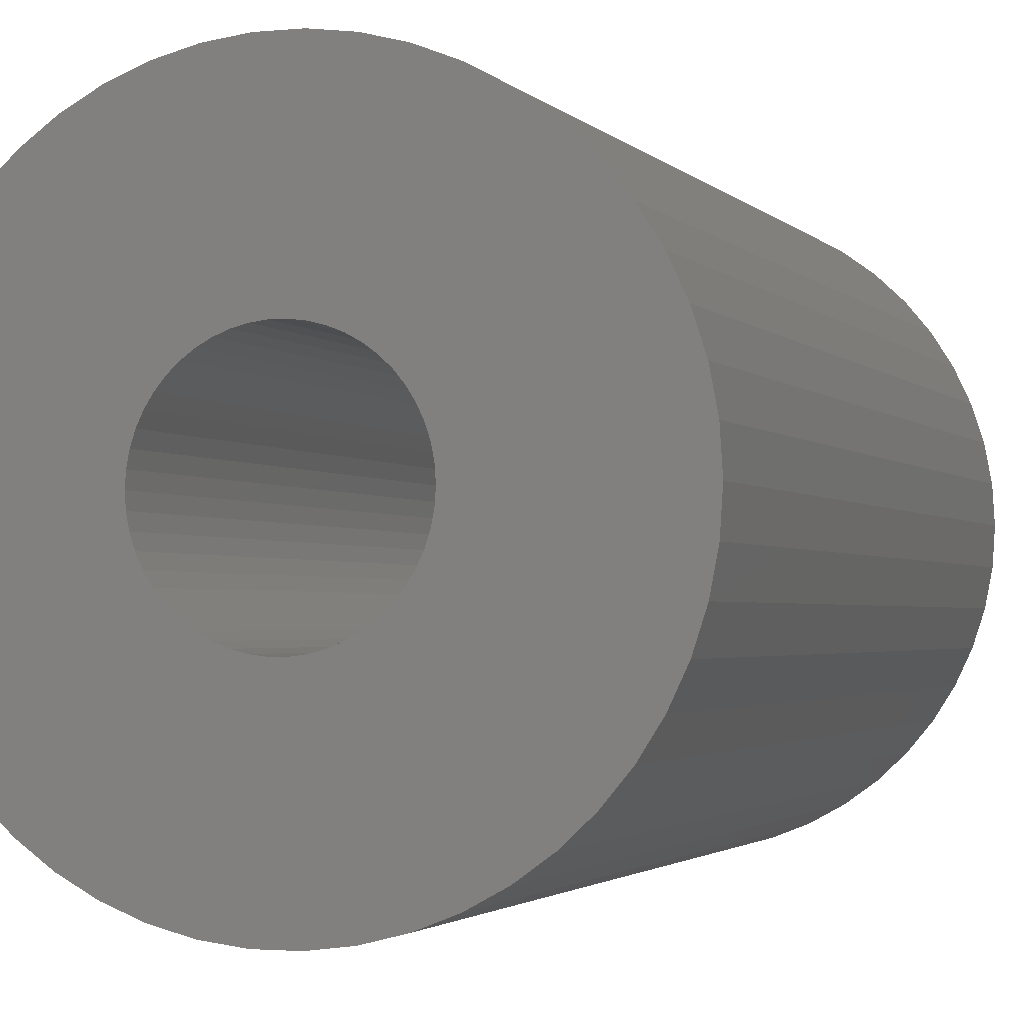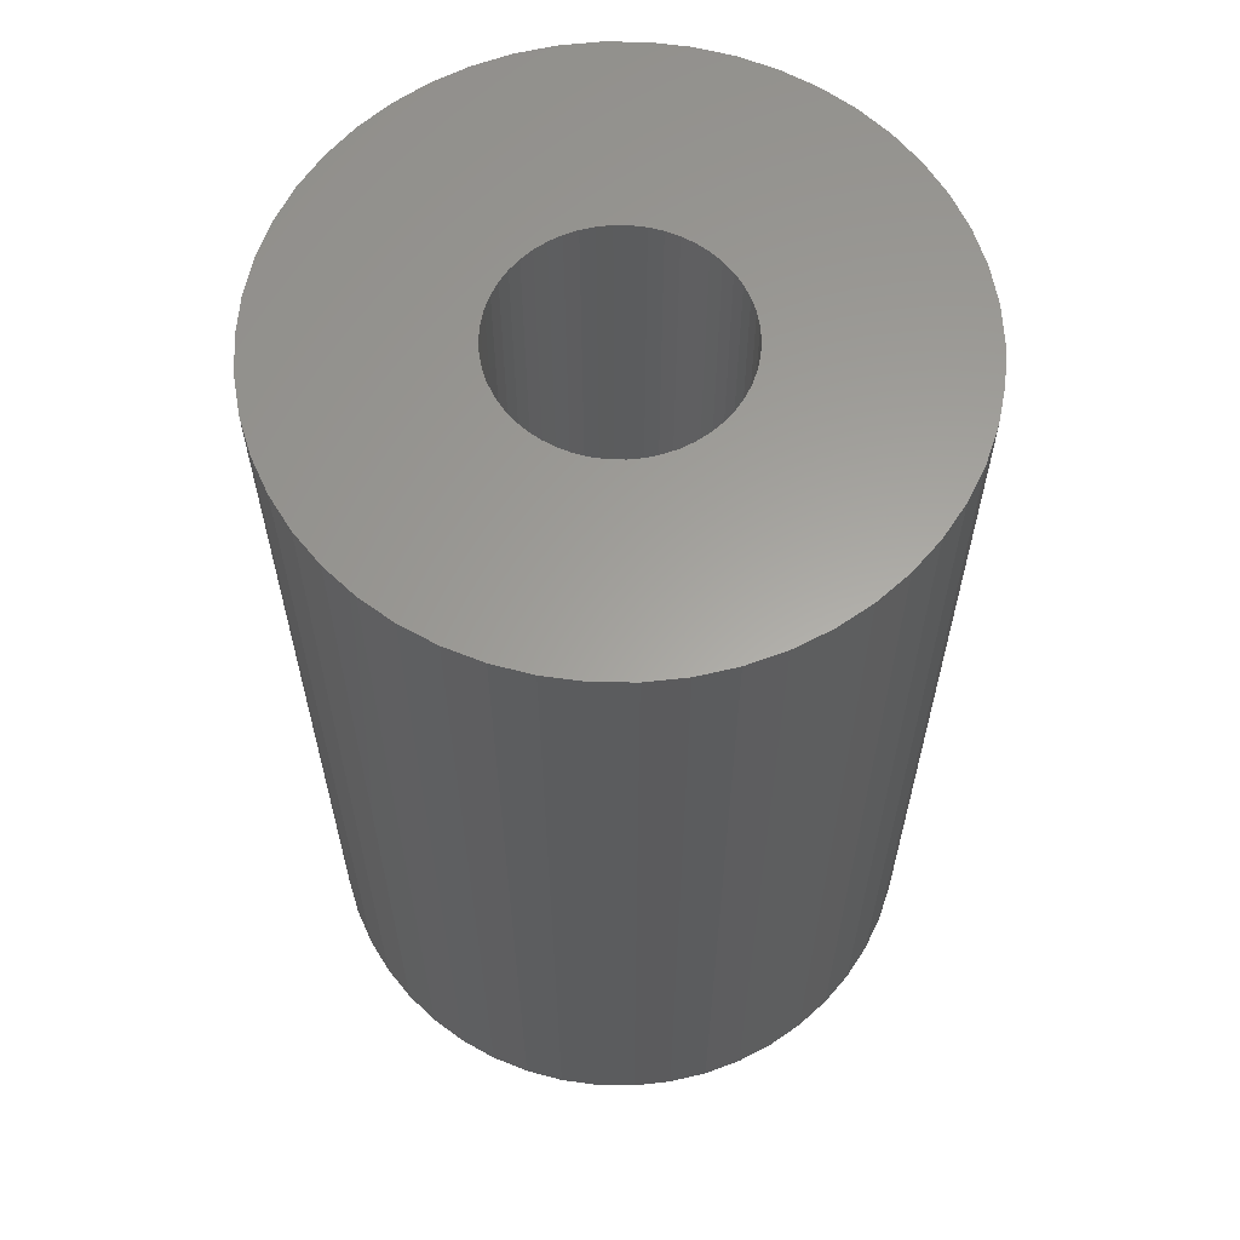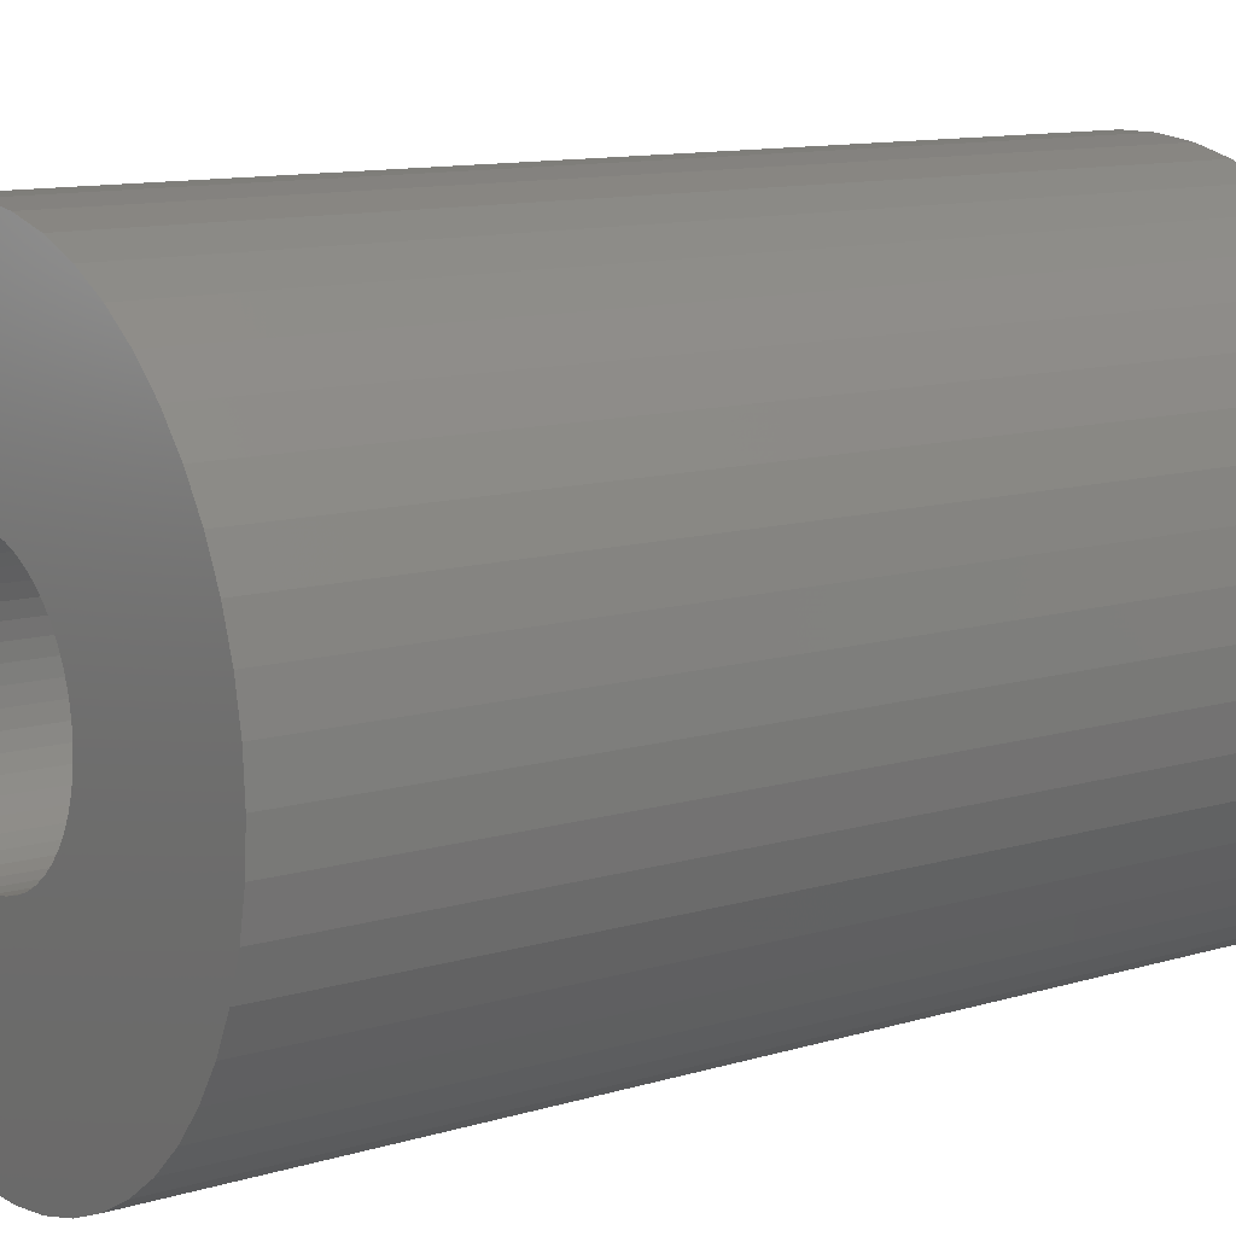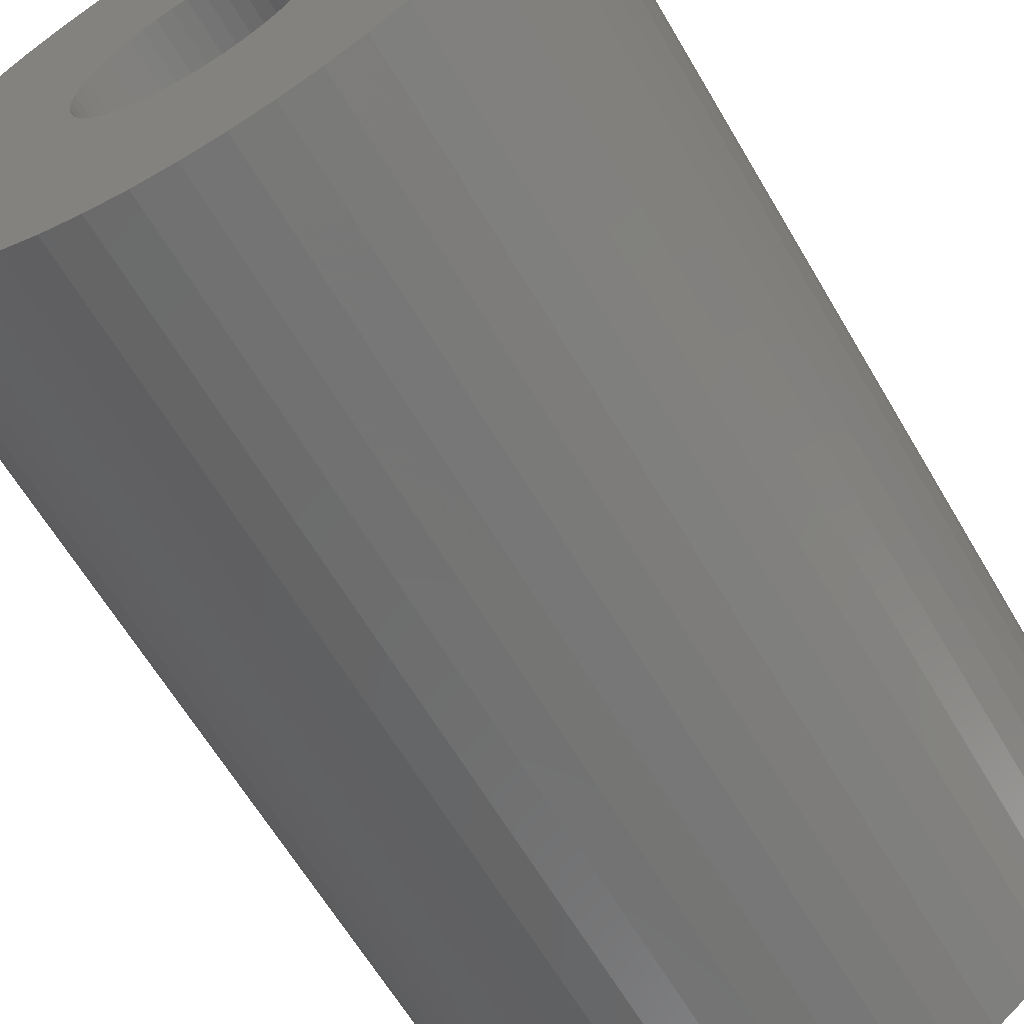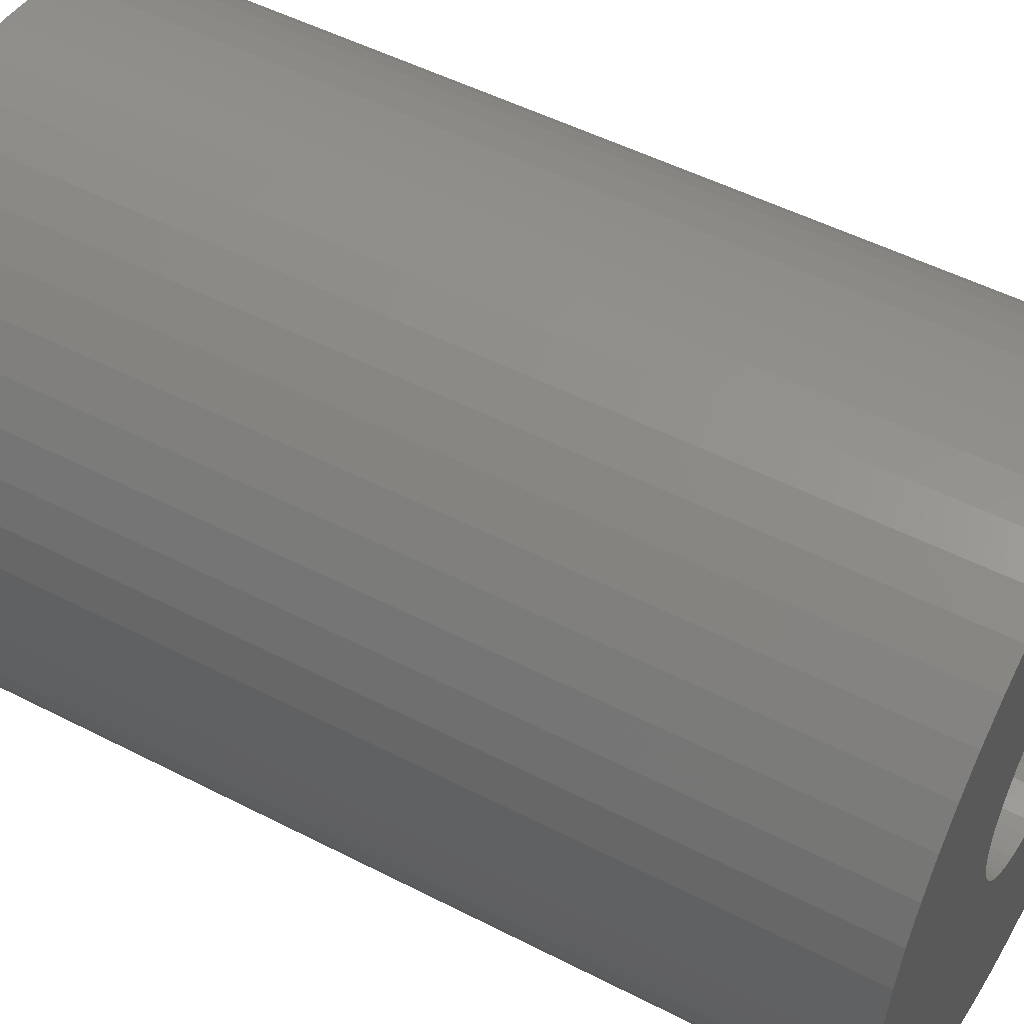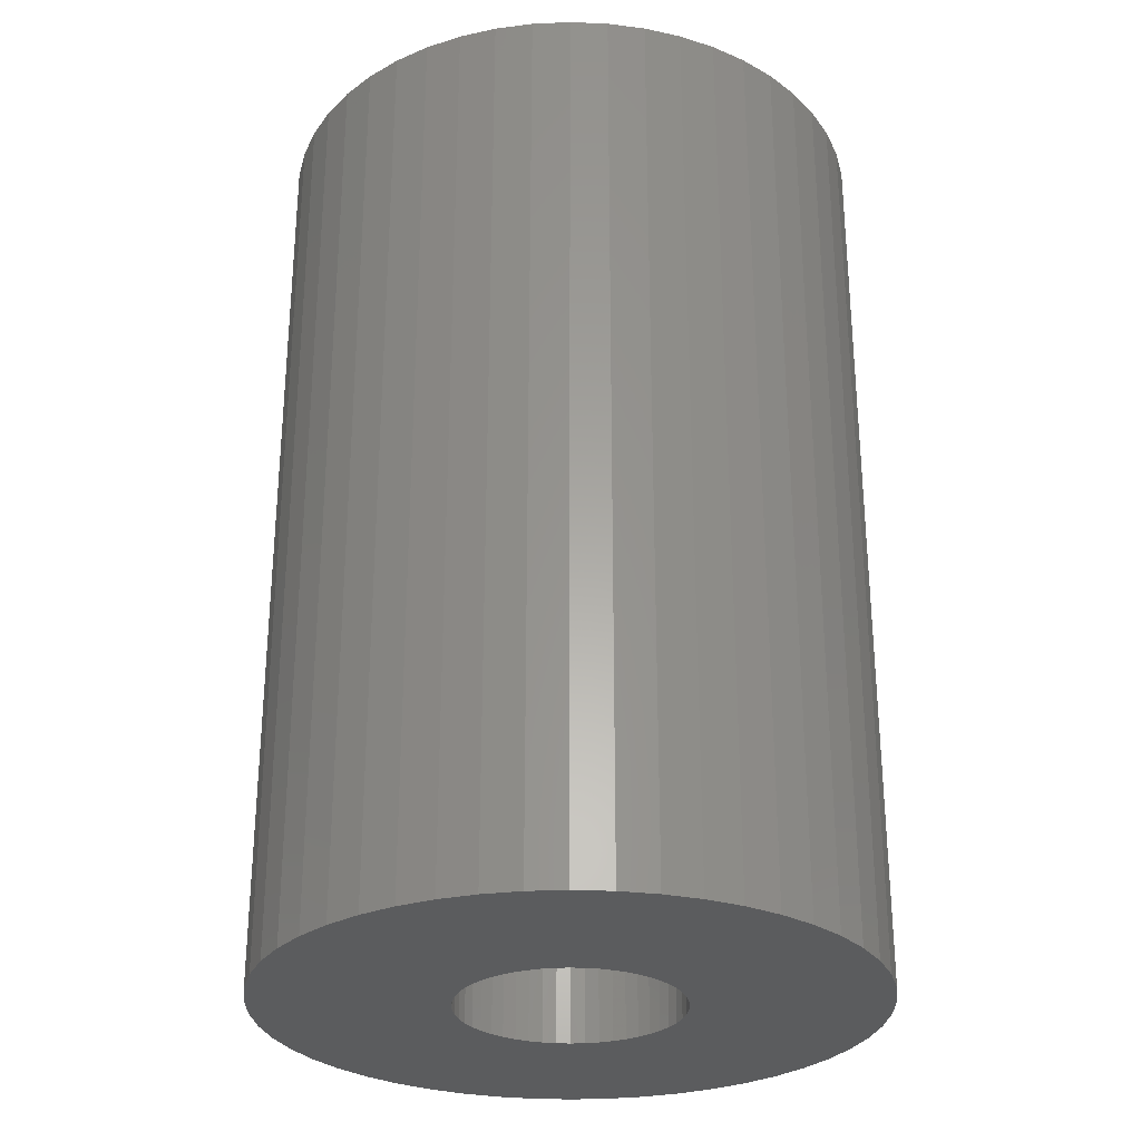
<metadata>
{"format":"stl","ext":"stl","renderer":"f3d","projection":"perspective","resolution":1024,"background":"white","views":[{"elev":-2.1,"azim":-160.6,"up":"+Y"},{"elev":61.6,"azim":173.6,"up":"+Z"},{"elev":11.4,"azim":-126.2,"up":"+Y"},{"elev":-63.0,"azim":30.3,"up":"+Y"},{"elev":50.4,"azim":-60.5,"up":"+Y"},{"elev":-28.6,"azim":126.1,"up":"+Z"}]}
</metadata>
<code>
# stl→obj: 200 verts, 400 faces
v 24.5 0 37.5
v 24.31 3.071 -37.5
v 24.31 3.071 37.5
v 24.5 0 -37.5
v -24.5 0 -37.5
v -24.31 3.071 37.5
v -24.31 3.071 -37.5
v -24.5 0 37.5
v 1.538 24.45 -37.5
v -1.538 24.45 37.5
v 1.538 24.45 37.5
v -1.538 24.45 -37.5
v -1.538 -24.45 -37.5
v 1.538 -24.45 37.5
v -1.538 -24.45 37.5
v 1.538 -24.45 -37.5
v 17.86 16.77 -37.5
v 15.62 18.88 37.5
v 17.86 16.77 37.5
v 15.62 18.88 -37.5
v -15.62 18.88 -37.5
v -17.86 16.77 37.5
v -15.62 18.88 37.5
v -17.86 16.77 -37.5
v -7.571 23.3 -37.5
v -10.43 22.17 37.5
v -7.571 23.3 37.5
v -10.43 22.17 -37.5
v 22.78 9.019 37.5
v 21.47 11.8 -37.5
v 21.47 11.8 37.5
v 22.78 9.019 -37.5
v 19.82 14.4 -37.5
v 19.82 14.4 37.5
v 10.43 22.17 -37.5
v 7.571 23.3 37.5
v 10.43 22.17 37.5
v 7.571 23.3 -37.5
v 13.13 20.69 -37.5
v 13.13 20.69 37.5
v -22.78 9.019 -37.5
v -21.47 11.8 37.5
v -21.47 11.8 -37.5
v -22.78 9.019 37.5
v -19.82 14.4 -37.5
v -19.82 14.4 37.5
v -23.73 6.093 -37.5
v -23.73 6.093 37.5
v -4.591 24.07 -37.5
v -4.591 24.07 37.5
v 23.73 6.093 37.5
v 23.73 6.093 -37.5
v 4.591 24.07 37.5
v 4.591 24.07 -37.5
v 9 0 37.5
v 8.929 1.128 37.5
v 24.31 -3.071 37.5
v 8.717 2.238 37.5
v 8.929 -1.128 37.5
v 8.368 3.313 37.5
v 23.73 -6.093 37.5
v 7.887 4.336 37.5
v 8.717 -2.238 37.5
v 7.281 5.29 37.5
v 22.78 -9.019 37.5
v 6.561 6.161 37.5
v 8.368 -3.313 37.5
v 5.737 6.935 37.5
v 21.47 -11.8 37.5
v 4.822 7.599 37.5
v 7.887 -4.336 37.5
v 19.82 -14.4 37.5
v 3.832 8.143 37.5
v 2.781 8.56 37.5
v 1.686 8.841 37.5
v 0.5651 8.982 37.5
v -0.5651 8.982 37.5
v -1.686 8.841 37.5
v -2.781 8.56 37.5
v -3.832 8.143 37.5
v -4.822 7.599 37.5
v -13.13 20.69 37.5
v -5.737 6.935 37.5
v -6.561 6.161 37.5
v -7.281 5.29 37.5
v -7.887 4.336 37.5
v 7.281 -5.29 37.5
v 17.86 -16.77 37.5
v 6.561 -6.161 37.5
v 15.62 -18.88 37.5
v 5.737 -6.935 37.5
v 13.13 -20.69 37.5
v 4.822 -7.599 37.5
v 10.43 -22.17 37.5
v 3.832 -8.143 37.5
v 7.571 -23.3 37.5
v 2.781 -8.56 37.5
v 4.591 -24.07 37.5
v 1.686 -8.841 37.5
v 0.5651 -8.982 37.5
v -0.5651 -8.982 37.5
v -1.686 -8.841 37.5
v -4.591 -24.07 37.5
v -2.781 -8.56 37.5
v -7.571 -23.3 37.5
v -3.832 -8.143 37.5
v -10.43 -22.17 37.5
v -4.822 -7.599 37.5
v -13.13 -20.69 37.5
v -5.737 -6.935 37.5
v -15.62 -18.88 37.5
v -6.561 -6.161 37.5
v -17.86 -16.77 37.5
v -7.281 -5.29 37.5
v -19.82 -14.4 37.5
v -7.887 -4.336 37.5
v -21.47 -11.8 37.5
v -8.368 -3.313 37.5
v -22.78 -9.019 37.5
v -8.717 -2.238 37.5
v -23.73 -6.093 37.5
v -8.929 -1.128 37.5
v -24.31 -3.071 37.5
v -9 0 37.5
v -8.368 3.313 37.5
v -8.717 2.238 37.5
v -8.929 1.128 37.5
v -13.13 20.69 -37.5
v 24.31 -3.071 -37.5
v 19.82 -14.4 -37.5
v 17.86 -16.77 -37.5
v 23.73 -6.093 -37.5
v 22.78 -9.019 -37.5
v -21.47 -11.8 -37.5
v -22.78 -9.019 -37.5
v 9 0 -37.5
v 8.929 -1.128 -37.5
v 8.717 -2.238 -37.5
v 8.929 1.128 -37.5
v 8.368 -3.313 -37.5
v 21.47 -11.8 -37.5
v 7.887 -4.336 -37.5
v 8.717 2.238 -37.5
v 7.281 -5.29 -37.5
v 6.561 -6.161 -37.5
v 15.62 -18.88 -37.5
v 8.368 3.313 -37.5
v 5.737 -6.935 -37.5
v 13.13 -20.69 -37.5
v 4.822 -7.599 -37.5
v 10.43 -22.17 -37.5
v 7.887 4.336 -37.5
v 3.832 -8.143 -37.5
v 7.571 -23.3 -37.5
v 2.781 -8.56 -37.5
v 4.591 -24.07 -37.5
v 1.686 -8.841 -37.5
v 0.5651 -8.982 -37.5
v -0.5651 -8.982 -37.5
v -1.686 -8.841 -37.5
v -4.591 -24.07 -37.5
v -2.781 -8.56 -37.5
v -7.571 -23.3 -37.5
v -3.832 -8.143 -37.5
v -10.43 -22.17 -37.5
v -4.822 -7.599 -37.5
v -13.13 -20.69 -37.5
v -5.737 -6.935 -37.5
v -15.62 -18.88 -37.5
v -6.561 -6.161 -37.5
v -17.86 -16.77 -37.5
v -7.281 -5.29 -37.5
v -19.82 -14.4 -37.5
v -7.887 -4.336 -37.5
v 7.281 5.29 -37.5
v 6.561 6.161 -37.5
v 5.737 6.935 -37.5
v 4.822 7.599 -37.5
v 3.832 8.143 -37.5
v 2.781 8.56 -37.5
v 1.686 8.841 -37.5
v 0.5651 8.982 -37.5
v -0.5651 8.982 -37.5
v -1.686 8.841 -37.5
v -2.781 8.56 -37.5
v -3.832 8.143 -37.5
v -4.822 7.599 -37.5
v -5.737 6.935 -37.5
v -6.561 6.161 -37.5
v -7.281 5.29 -37.5
v -7.887 4.336 -37.5
v -8.368 3.313 -37.5
v -8.717 2.238 -37.5
v -8.929 1.128 -37.5
v -9 0 -37.5
v -8.368 -3.313 -37.5
v -8.717 -2.238 -37.5
v -23.73 -6.093 -37.5
v -8.929 -1.128 -37.5
v -24.31 -3.071 -37.5
f 1 2 3
f 2 1 4
f 5 6 7
f 6 5 8
f 9 10 11
f 10 9 12
f 13 14 15
f 14 13 16
f 17 18 19
f 18 17 20
f 21 22 23
f 22 21 24
f 25 26 27
f 26 25 28
f 29 30 31
f 30 29 32
f 31 33 34
f 33 31 30
f 35 36 37
f 36 35 38
f 39 37 40
f 37 39 35
f 41 42 43
f 42 41 44
f 45 22 24
f 22 45 46
f 47 44 41
f 44 47 48
f 49 27 50
f 27 49 25
f 51 32 29
f 32 51 52
f 3 52 51
f 52 3 2
f 34 17 19
f 17 34 33
f 38 53 36
f 53 38 54
f 54 11 53
f 11 54 9
f 20 40 18
f 40 20 39
f 43 46 45
f 46 43 42
f 7 48 47
f 48 7 6
f 55 1 3
f 56 3 51
f 1 55 57
f 58 51 29
f 59 57 55
f 60 29 31
f 57 59 61
f 62 31 34
f 63 61 59
f 64 34 19
f 61 63 65
f 66 19 18
f 67 65 63
f 68 18 40
f 65 67 69
f 70 40 37
f 71 69 67
f 69 71 72
f 3 56 55
f 51 58 56
f 29 60 58
f 31 62 60
f 73 37 36
f 34 64 62
f 19 66 64
f 18 68 66
f 40 70 68
f 74 36 53
f 37 73 70
f 36 74 73
f 53 75 74
f 11 75 53
f 11 76 75
f 11 77 76
f 10 77 11
f 10 78 77
f 50 78 10
f 78 50 79
f 27 79 50
f 79 27 80
f 26 80 27
f 80 26 81
f 82 81 26
f 81 82 83
f 23 83 82
f 83 23 84
f 22 84 23
f 84 22 85
f 46 85 22
f 85 46 86
f 87 72 71
f 72 87 88
f 89 88 87
f 88 89 90
f 91 90 89
f 90 91 92
f 93 92 91
f 92 93 94
f 95 94 93
f 94 95 96
f 97 96 95
f 96 97 98
f 99 98 97
f 99 14 98
f 100 14 99
f 101 14 100
f 101 15 14
f 102 15 101
f 103 102 104
f 105 104 106
f 102 103 15
f 107 106 108
f 109 108 110
f 111 110 112
f 113 112 114
f 104 105 103
f 115 114 116
f 117 116 118
f 119 118 120
f 121 120 122
f 123 122 124
f 42 86 46
f 106 107 105
f 86 42 125
f 108 109 107
f 44 125 42
f 110 111 109
f 125 44 126
f 112 113 111
f 48 126 44
f 114 115 113
f 126 48 127
f 116 117 115
f 6 127 48
f 118 119 117
f 127 6 124
f 120 121 119
f 8 124 6
f 122 123 121
f 124 8 123
f 28 82 26
f 82 28 128
f 128 23 82
f 23 128 21
f 12 50 10
f 50 12 49
f 57 4 1
f 4 57 129
f 88 130 72
f 130 88 131
f 65 132 61
f 132 65 133
f 61 129 57
f 129 61 132
f 134 119 135
f 119 134 117
f 136 4 129
f 137 129 132
f 4 136 2
f 138 132 133
f 139 2 136
f 140 133 141
f 2 139 52
f 142 141 130
f 143 52 139
f 144 130 131
f 52 143 32
f 145 131 146
f 147 32 143
f 148 146 149
f 32 147 30
f 150 149 151
f 152 30 147
f 30 152 33
f 129 137 136
f 132 138 137
f 133 140 138
f 141 142 140
f 153 151 154
f 130 144 142
f 131 145 144
f 146 148 145
f 149 150 148
f 155 154 156
f 151 153 150
f 154 155 153
f 156 157 155
f 16 157 156
f 16 158 157
f 16 159 158
f 13 159 16
f 13 160 159
f 161 160 13
f 160 161 162
f 163 162 161
f 162 163 164
f 165 164 163
f 164 165 166
f 167 166 165
f 166 167 168
f 169 168 167
f 168 169 170
f 171 170 169
f 170 171 172
f 173 172 171
f 172 173 174
f 175 33 152
f 33 175 17
f 176 17 175
f 17 176 20
f 177 20 176
f 20 177 39
f 178 39 177
f 39 178 35
f 179 35 178
f 35 179 38
f 180 38 179
f 38 180 54
f 181 54 180
f 181 9 54
f 182 9 181
f 183 9 182
f 183 12 9
f 184 12 183
f 49 184 185
f 25 185 186
f 184 49 12
f 28 186 187
f 128 187 188
f 21 188 189
f 24 189 190
f 185 25 49
f 45 190 191
f 43 191 192
f 41 192 193
f 47 193 194
f 7 194 195
f 134 174 173
f 186 28 25
f 174 134 196
f 187 128 28
f 135 196 134
f 188 21 128
f 196 135 197
f 189 24 21
f 198 197 135
f 190 45 24
f 197 198 199
f 191 43 45
f 200 199 198
f 192 41 43
f 199 200 195
f 193 47 41
f 5 195 200
f 194 7 47
f 195 5 7
f 151 92 94
f 92 151 149
f 146 88 90
f 88 146 131
f 72 141 69
f 141 72 130
f 135 121 198
f 121 135 119
f 154 94 96
f 94 154 151
f 156 96 98
f 96 156 154
f 16 98 14
f 98 16 156
f 69 133 65
f 133 69 141
f 161 15 103
f 15 161 13
f 165 105 107
f 105 165 163
f 163 103 105
f 103 163 161
f 171 115 173
f 115 171 113
f 171 111 113
f 111 171 169
f 198 123 200
f 123 198 121
f 200 8 5
f 8 200 123
f 149 90 92
f 90 149 146
f 173 117 134
f 117 173 115
f 167 107 109
f 107 167 165
f 169 109 111
f 109 169 167
f 152 64 175
f 64 152 62
f 180 73 74
f 73 180 179
f 186 79 80
f 79 186 185
f 125 191 86
f 191 125 192
f 138 59 137
f 59 138 63
f 179 70 73
f 70 179 178
f 85 189 84
f 189 85 190
f 185 78 79
f 78 185 184
f 189 83 84
f 83 189 188
f 136 56 139
f 56 136 55
f 140 63 138
f 63 140 67
f 177 66 68
f 66 177 176
f 183 76 77
f 76 183 182
f 181 74 75
f 74 181 180
f 178 68 70
f 68 178 177
f 124 194 127
f 194 124 195
f 126 192 125
f 192 126 193
f 86 190 85
f 190 86 191
f 184 77 78
f 77 184 183
f 188 81 83
f 81 188 187
f 187 80 81
f 80 187 186
f 137 55 136
f 55 137 59
f 157 100 99
f 100 157 158
f 147 62 152
f 62 147 60
f 143 60 147
f 60 143 58
f 139 58 143
f 58 139 56
f 175 66 176
f 66 175 64
f 182 75 76
f 75 182 181
f 127 193 126
f 193 127 194
f 142 67 140
f 67 142 71
f 160 104 102
f 104 160 162
f 159 102 101
f 102 159 160
f 122 195 124
f 195 122 199
f 120 199 122
f 199 120 197
f 114 174 116
f 174 114 172
f 116 196 118
f 196 116 174
f 153 97 95
f 97 153 155
f 155 99 97
f 99 155 157
f 145 91 89
f 91 145 148
f 144 71 142
f 71 144 87
f 162 106 104
f 106 162 164
f 158 101 100
f 101 158 159
f 112 172 114
f 172 112 170
f 168 112 110
f 112 168 170
f 145 87 144
f 87 145 89
f 148 93 91
f 93 148 150
f 150 95 93
f 95 150 153
f 166 110 108
f 110 166 168
f 118 197 120
f 197 118 196
f 164 108 106
f 108 164 166

</code>
